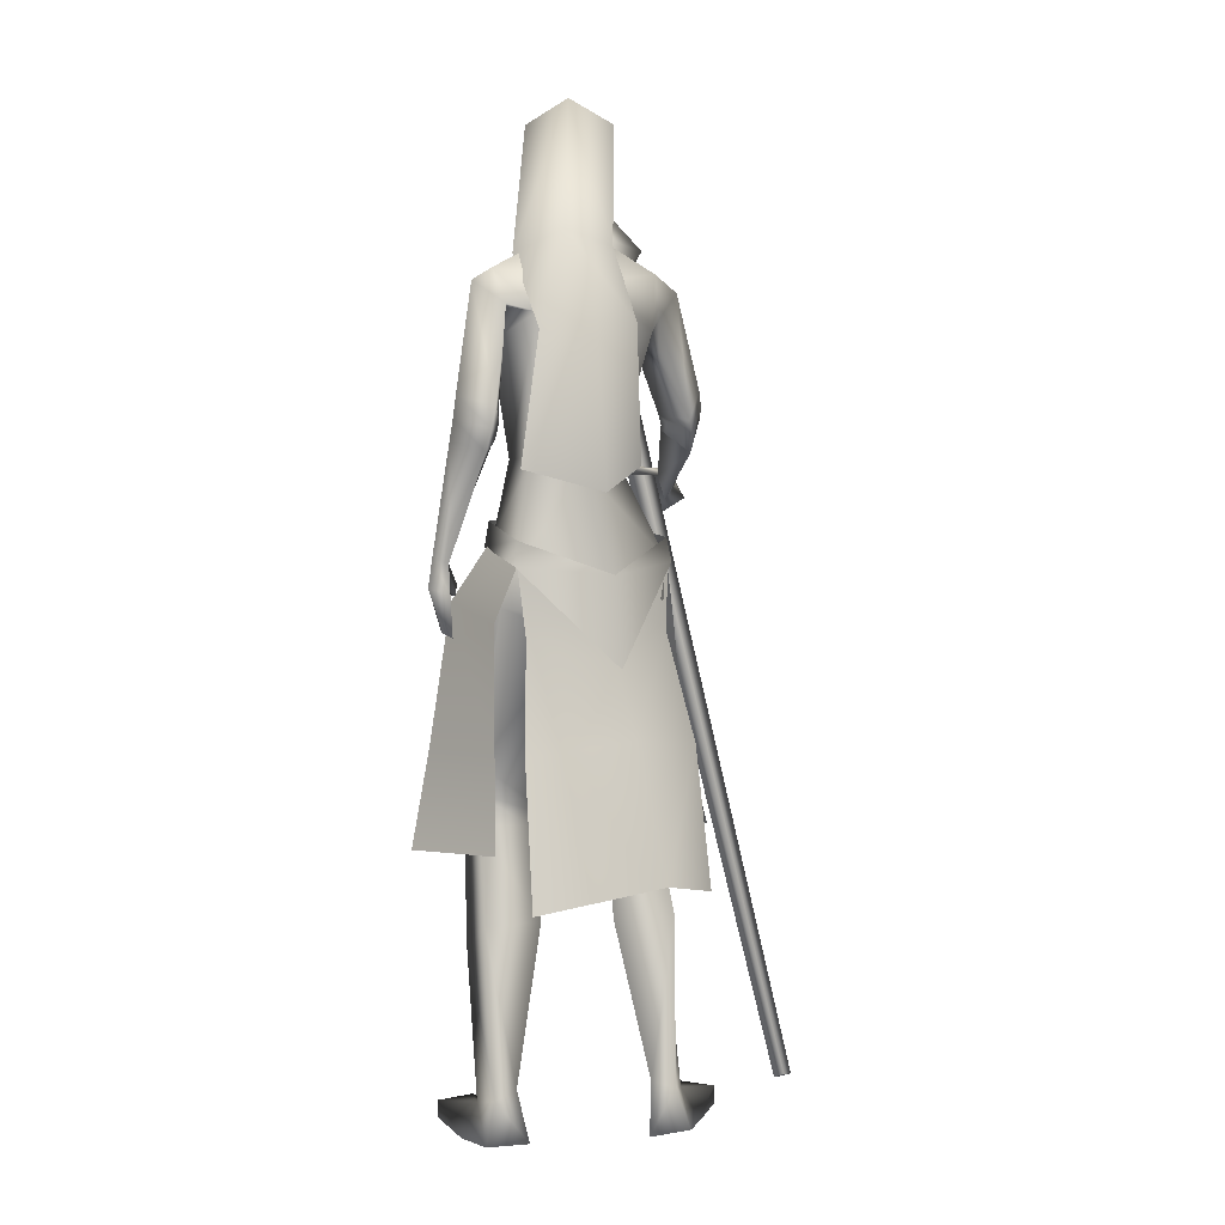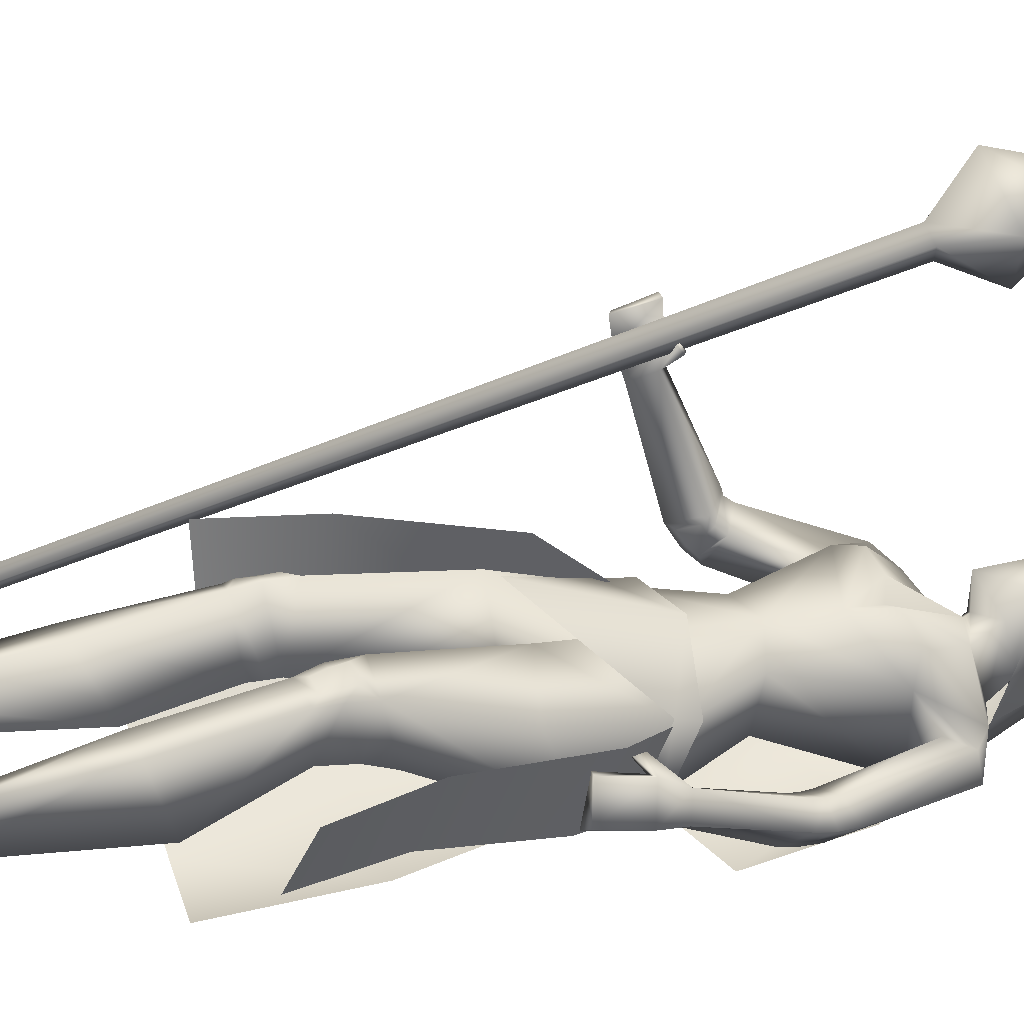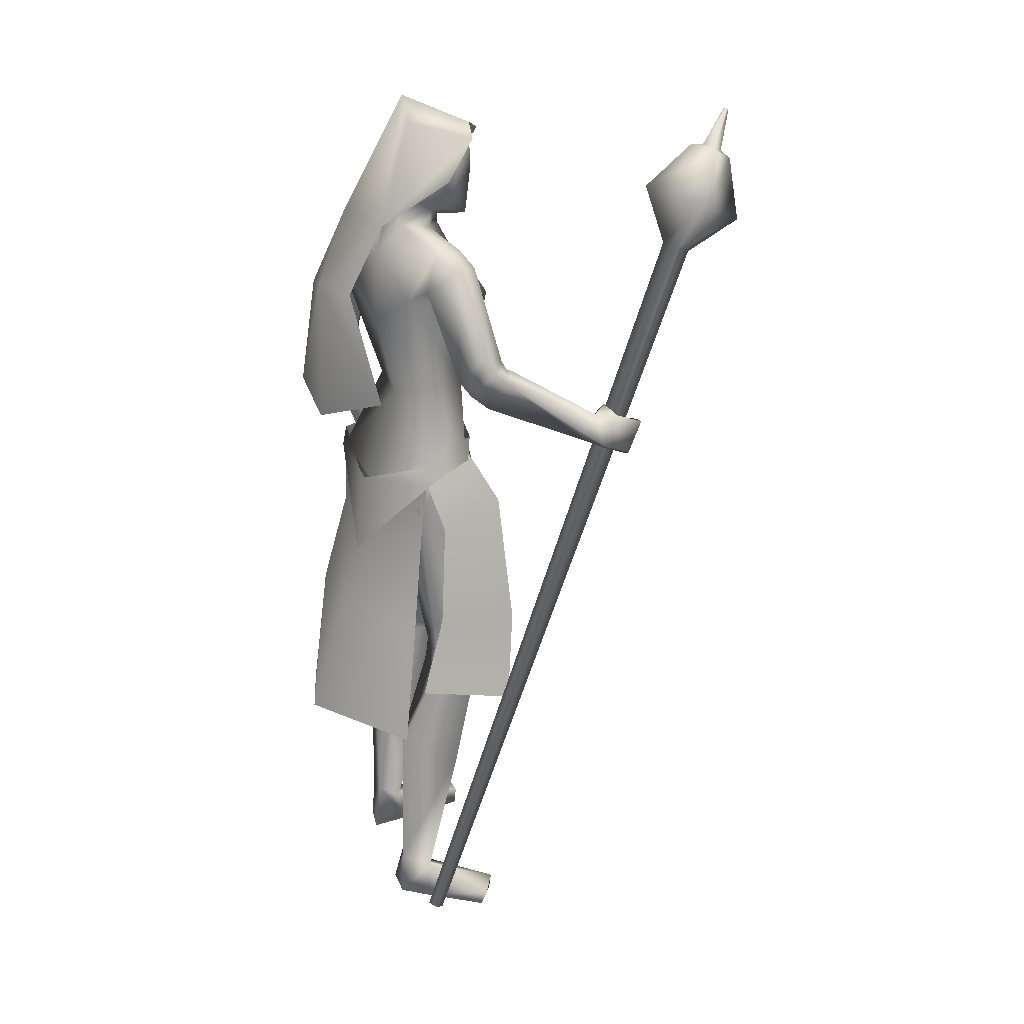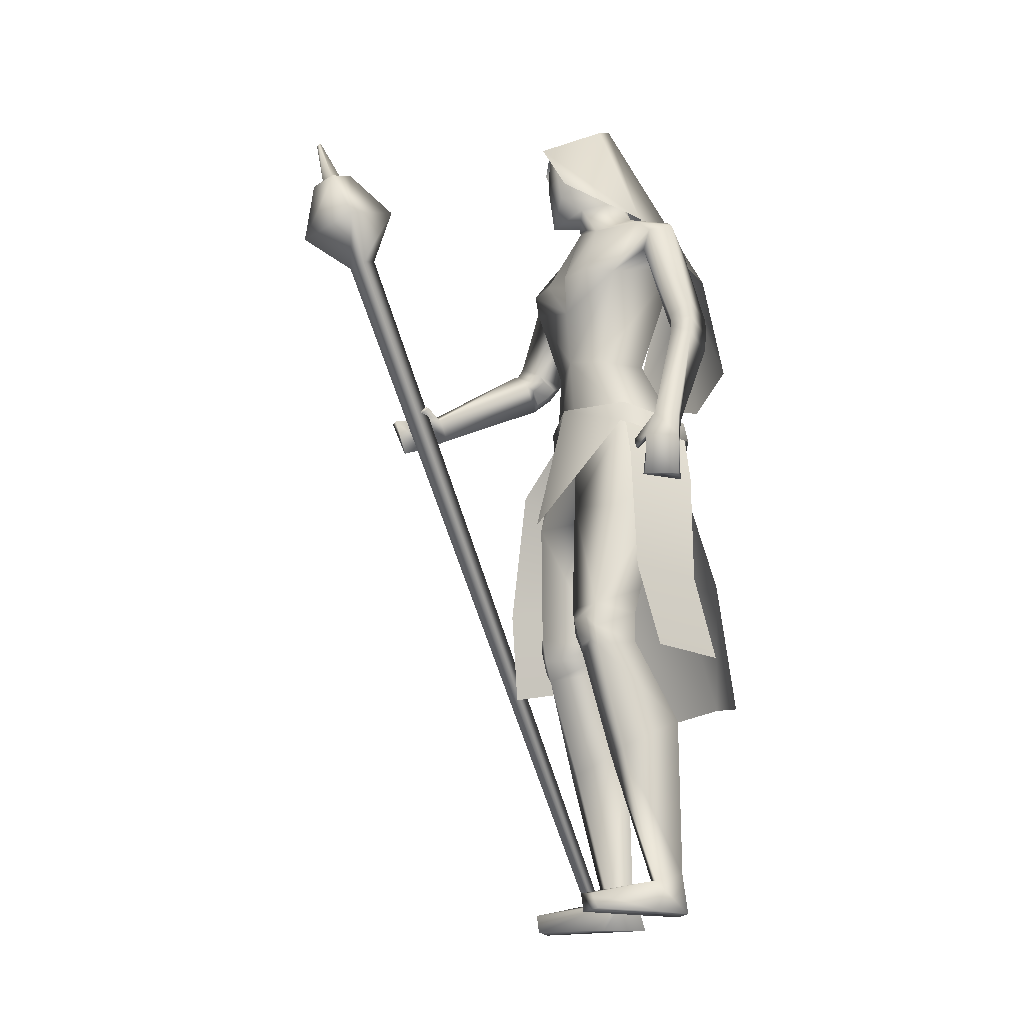
<metadata>
{"format":"obj","ext":"obj","renderer":"f3d","projection":"perspective","resolution":1024,"background":"white","views":[{"elev":3.7,"azim":-176.7,"up":"+Y"},{"elev":6.2,"azim":65.7,"up":"+Z"},{"elev":23.0,"azim":-87.5,"up":"+Y"},{"elev":-18.6,"azim":94.2,"up":"+Y"}]}
</metadata>
<code>
o Cube_Cube.001
v -0.3683 -0.9215 0.0253
v -0.3524 -0.929 0.03535
v -0.364 -0.9318 0.05169
v -0.3799 -0.9243 0.04164
v -0.04095 0.383 0.4727
v -0.01159 0.3691 0.4913
v -0.03314 0.3639 0.5215
v -0.06251 0.3778 0.5029
v -0.1098 0.4716 0.5474
v -0.001946 0.4203 0.6155
v 0.07719 0.4393 0.5047
v -0.03062 0.4907 0.4366
v 0.001688 0.5652 0.5218
v 0.04712 0.5435 0.5505
v 0.01377 0.5355 0.5972
v -0.03166 0.5571 0.5685
v -0.008403 0.5605 0.5661
v 0.01227 0.5506 0.5792
v 0.02744 0.5543 0.5579
v 0.006771 0.5641 0.5448
v 0.0267 0.6298 0.5825
v 0.03207 0.6273 0.5859
v 0.02813 0.6263 0.5914
v 0.02277 0.6289 0.588
v 0.09984 -0.03673 -0.05244
v 0.04495 -0.06537 -0.1679
v 0.1676 -0.1401 -0.06244
v 0.08599 -0.1687 -0.1768
v 0.1153 -0.05305 -0.04378
v 0.1075 -0.01153 -0.05094
v 0.05355 -0.07888 -0.1757
v 0.05029 -0.03889 -0.1679
v -0.09852 -0.09403 -0.1174
v 0.04898 -0.2429 0.1242
v -0.02358 0.4414 -0.1435
v 0.06404 0.4089 -0.09054
v -0.09224 0.4203 -0.06617
v -0.01909 0.6579 -0.0293
v 0.05136 0.6185 -0.01147
v -0.08954 0.6185 -0.01147
v -0.01909 0.6076 0.09749
v 0.038 0.5879 0.1084
v -0.07618 0.5879 0.1084
v 0.0461 0.5052 0.06312
v -0.08428 0.5052 0.06312
v -0.07425 0.3002 -0.1931
v 0.01083 0.2836 -0.2166
v -0.1333 0.2976 -0.1265
v -0.08988 0.03583 -0.1982
v 0.03624 0.0713 -0.251
v -0.1371 0.07558 -0.07117
v 0.03177 0.4228 -0.0711
v -0.08913 0.4228 -0.0271
v -0.0351 0.4221 -0.06673
v 0.01858 0.4072 0.000164
v -0.03322 0.4072 0.01902
v 0.09017 0.3819 -0.1486
v -0.154 0.386 0.04286
v 0.1068 0.3789 -0.086
v -0.09956 0.3788 0.08257
v -0.0676 0.3644 -0.08056
v -0.07272 0.2321 -0.08667
v 0.01952 0.3132 -0.1599
v -0.152 0.2913 -0.01054
v 0.05217 0.2063 0.06217
v 0.1052 0.2729 -0.03467
v -0.05733 0.2517 0.1242
v 0.0462 0.1004 0.05505
v 0.079 0.08729 -0.005626
v -0.01926 0.08729 0.07683
v -0.04516 0.07112 -0.05382
v 0.03275 0.0896 -0.0878
v -0.09216 0.0896 0.017
v 0.1423 0.1847 -0.1855
v -0.2243 0.2008 0.1399
v 0.1359 0.1563 -0.1459
v -0.1877 0.1864 0.1674
v 0.07668 0.1677 -0.2166
v -0.2101 0.152 0.08716
v 0.08103 0.1516 -0.148
v -0.1572 0.1606 0.1298
v 0.1524 0.1143 -0.1849
v -0.2236 0.1521 0.1817
v 0.1417 0.1159 -0.1459
v -0.1862 0.1669 0.1861
v 0.09233 0.09654 -0.2124
v -0.2096 0.09728 0.1432
v 0.09136 0.1084 -0.1484
v -0.159 0.1363 0.1558
v 0.09977 -0.0366 -0.05466
v -0.0726 -0.03664 0.08809
v -0.0851 -0.1022 -0.1014
v 0.04586 -0.07168 -0.167
v -0.1724 -0.07168 0.01616
v 0.07677 -0.216 0.04872
v -0.04236 -0.2257 0.1207
v -0.0335 -0.1962 -0.05774
v 0.07578 -0.1431 -0.1679
v -0.1698 -0.1376 0.001068
v -0.07411 -0.1688 -0.08832
v 0.15 -0.4305 0.008483
v -0.136 -0.4355 0.1083
v 0.1046 -0.4316 0.05359
v -0.07351 -0.4409 0.1209
v 0.03662 -0.4655 -0.03764
v -0.06791 -0.4649 0.004828
v 0.1228 -0.3996 -0.07524
v -0.1573 -0.3962 0.02643
v 0.1558 -0.5125 0.006377
v -0.1454 -0.5123 0.1069
v 0.1122 -0.5211 0.03515
v -0.09354 -0.5234 0.1066
v 0.04121 -0.503 -0.04575
v -0.0788 -0.5072 -0.000297
v 0.1228 -0.5005 -0.06326
v -0.1561 -0.5006 0.03053
v 0.1494 -0.9999 -0.0996
v -0.2314 -0.997 0.01156
v 0.07367 -0.9985 -0.06901
v -0.1503 -1.001 0.009378
v 0.03597 -0.9977 -0.131
v -0.1515 -1.002 -0.06874
v 0.1042 -1 -0.147
v -0.2176 -0.9959 -0.0461
v 0.084 -0.9482 -0.08536
v -0.1613 -0.9494 -0.002172
v 0.125 -0.9425 -0.09054
v -0.1995 -0.9416 0.0117
v 0.0582 -0.9143 -0.1183
v -0.1529 -0.9169 -0.04627
v 0.09028 -0.928 -0.1391
v -0.1923 -0.9271 -0.04627
v 0.203 -0.9731 0.0219
v -0.2517 -0.9731 0.1362
v 0.1491 -0.9674 0.04243
v -0.1944 -0.9674 0.1421
v 0.1476 -0.9991 0.03876
v -0.1938 -0.9991 0.1382
v 0.2023 -0.9991 0.01122
v -0.2539 -0.9991 0.1257
v 0.1681 -0.1845 -0.152
v -0.1432 -0.0111 0.4148
v 0.1795 -0.1867 -0.08915
v -0.128 0.04667 0.4376
v 0.1522 -0.1919 -0.1562
v -0.1285 -0.02056 0.4103
v 0.1681 -0.1849 -0.08572
v -0.1186 0.04848 0.4303
v 0.1899 -0.06781 -0.1102
v -0.1601 0.07178 0.3482
v 0.1839 -0.06638 -0.1559
v -0.1756 0.03747 0.3246
v 0.1576 -0.07543 -0.1595
v -0.1606 0.01801 0.3255
v 0.1674 -0.06864 -0.1131
v -0.1478 0.05971 0.34
v 0.03938 -0.05209 0.04693
v 0.1551 -0.2409 -0.03272
v -0.1535 -0.2428 0.09348
v 0.1988 -0.1168 -0.09271
v -0.1641 0.07226 0.389
v 0.1907 -0.1143 -0.1553
v -0.1941 0.01994 0.365
v 0.1557 -0.1233 -0.1565
v -0.1662 0.004532 0.367
v 0.1696 -0.1166 -0.0938
v -0.1447 0.06286 0.379
v 0.1583 -0.1294 -0.07623
v -0.1006 0.06023 0.3716
v 0.1626 -0.1299 -0.07408
v -0.1012 0.06268 0.3757
v 0.1561 -0.1117 -0.07257
v -0.1082 0.07259 0.3606
v 0.1607 -0.1124 -0.07
v -0.1086 0.07533 0.3651
v 0.0216 -0.6496 -0.08548
v -0.09171 -0.6538 -0.04265
v 0.1055 -0.6495 -0.1385
v -0.1908 -0.6489 -0.03997
v 0.1469 -0.7042 -0.03632
v -0.171 -0.7034 0.06851
v 0.09148 -0.7064 -0.01296
v -0.1121 -0.7086 0.05709
v 0.1212 0.3624 -0.1536
v -0.1877 0.3593 0.09015
v 0.1258 0.3519 -0.1091
v -0.1431 0.3572 0.1138
v 0.08701 0.3266 -0.0973
v -0.0977 0.3321 0.07886
v 0.06533 0.3246 -0.1777
v -0.1613 0.3118 0.02502
v 0.08883 0.2681 0.06293
v 0.04654 0.2681 0.09841
v 0.1273 0.27 0.01618
v -0.006171 0.27 0.1282
v 0.1466 0.1487 -0.1873
v -0.2272 0.1721 0.1581
v 0.1385 0.1342 -0.1476
v -0.1896 0.1706 0.1769
v 0.08352 0.1331 -0.2165
v -0.213 0.1236 0.1097
v 0.08577 0.1288 -0.1498
v -0.1605 0.144 0.1419
v 0.03599 -0.4796 -0.03805
v -0.06906 -0.4841 0.00295
v 0.1274 -0.4471 -0.06402
v -0.1578 -0.447 0.03191
v 0.1555 -0.4764 0.009779
v -0.1414 -0.4763 0.1091
v 0.1087 -0.4827 0.04846
v -0.08143 -0.4855 0.1153
v 0.122 -0.482 0.04466
v -0.09454 -0.484 0.1196
v 0.148 -0.4784 0.02304
v -0.1279 -0.4789 0.116
v 0.1243 -0.5059 0.03654
v -0.1021 -0.5077 0.1143
v 0.148 -0.5015 0.0202
v -0.1306 -0.502 0.1139
v 0.1224 -0.4576 0.05037
v -0.09049 -0.4598 0.1243
v 0.1449 -0.4555 0.02756
v -0.1218 -0.4563 0.1178
v 0.0811 0.1289 -0.164
v -0.1693 0.1373 0.1324
v 0.07981 0.1314 -0.2024
v -0.1994 0.1256 0.114
v 0.08535 0.1134 -0.1643
v -0.1694 0.1295 0.1432
v 0.0856 0.1082 -0.1989
v -0.1969 0.1092 0.1354
v 0.07745 0.1463 -0.1652
v -0.1694 0.1495 0.1204
v 0.07546 0.1524 -0.2018
v -0.198 0.141 0.1002
v 0.001045 0.4072 0.03257
v 0.05273 0.2633 0.06284
v -0.01909 0.4873 -0.05869
v 0.01841 0.4723 -0.04354
v -0.05659 0.4723 -0.04354
v -0.01909 0.56 -0.07972
v 0.03929 0.5291 0.003579
v -0.07747 0.5291 0.003579
v 0.03536 0.6162 -0.003812
v -0.07354 0.6162 -0.003812
v -0.01909 0.6308 -0.006967
v 0.02505 0.4535 0.02854
v -0.06323 0.4535 0.02854
v -0.01909 0.4305 0.0349
v 0.02804 0.5758 0.08504
v -0.06621 0.5758 0.08504
v -0.01909 0.59 0.09734
v 0.03451 0.4797 0.07115
v -0.07269 0.4797 0.07115
v -0.01909 0.4325 0.0887
v 0.2258 -0.5324 -0.1089
v 0.08034 -0.524 -0.2134
v -0.2412 -0.505 0.0122
v -0.1857 -0.538 0.1795
v -0.1839 -0.1681 0.05414
v -0.08518 -0.1421 0.1549
v -0.1732 -0.06537 0.01511
v -0.07211 -0.03684 0.08788
v 0.05697 -0.007977 0.06789
v -0.1105 -0.2416 -0.1317
v -0.1741 -0.03889 0.02037
v -0.1823 -0.07888 0.02223
v -0.06883 -0.01153 0.09702
v -0.09079 -0.0541 0.09497
v -0.186 -0.5667 -0.2225
v 0.01944 -0.6098 -0.2504
v -0.1008 -0.2364 -0.1209
v 0.0365 -0.1902 -0.1713
v -0.09136 -0.1053 -0.1096
v 0.05016 -0.07547 -0.171
v -0.1763 -0.07547 0.01908
v -0.1743 -0.1902 0.005567
v -0.2492 -0.6098 -0.02496
v -0.1338 -0.3487 -0.1602
v 0.03357 -0.3713 -0.2211
v -0.2228 -0.3713 -0.005963
v 0.04301 0.5727 -0.000117
v -0.08119 0.5727 -0.000117
v -0.01909 0.5954 -0.04334
v 0.03607 0.5278 0.0781
v -0.07425 0.5278 0.0781
v -0.01909 0.5221 0.09965
v 0.038 0.5879 0.1084
v 0.2019 -0.374 -0.07128
v 0.08514 -0.3695 -0.1777
v -0.2022 -0.3591 0.04752
v -0.1257 -0.3811 0.1851
f 1 2 3
f 1 3 4
f 1 5 6
f 1 6 2
f 2 6 7
f 2 7 3
f 3 7 8
f 3 8 4
f 5 1 4
f 5 4 8
f 5 8 9
f 5 9 12
f 8 7 10
f 8 10 9
f 7 6 11
f 7 11 10
f 6 5 12
f 6 12 11
f 11 12 13
f 11 13 14
f 10 11 14
f 10 14 15
f 9 10 15
f 9 15 16
f 12 9 16
f 12 16 13
f 13 16 17
f 13 17 20
f 16 15 18
f 16 18 17
f 15 14 19
f 15 19 18
f 14 13 20
f 14 20 19
f 19 20 21
f 19 21 22
f 18 19 22
f 18 22 23
f 17 18 23
f 17 23 24
f 20 17 24
f 20 24 21
f 21 24 23
f 21 23 22
f 26 25 27
f 26 27 28
f 29 31 32
f 29 32 30
f 31 265 33
f 31 33 32
f 29 30 264
f 29 264 34
f 36 35 38
f 36 38 39
f 38 35 37
f 38 37 40
f 39 38 41
f 39 41 42
f 41 38 40
f 41 40 43
f 36 39 42
f 36 42 44
f 43 40 37
f 43 37 45
f 35 36 47
f 35 47 46
f 48 37 35
f 48 35 46
f 46 47 50
f 46 50 49
f 51 48 46
f 51 46 49
f 52 55 59
f 52 59 57
f 60 56 53
f 60 53 58
f 52 57 61
f 52 61 54
f 61 58 53
f 61 53 54
f 61 57 63
f 61 63 62
f 64 58 61
f 64 61 62
f 66 65 68
f 66 68 69
f 68 65 67
f 68 67 70
f 62 63 72
f 62 72 71
f 73 64 62
f 73 62 71
f 63 66 69
f 63 69 72
f 70 67 64
f 70 64 73
f 71 72 93
f 71 93 92
f 94 73 71
f 94 71 92
f 72 69 90
f 72 90 93
f 91 70 73
f 91 73 94
f 93 98 100
f 93 100 92
f 100 99 94
f 100 94 92
f 117 119 121
f 117 121 123
f 122 120 118
f 122 118 124
f 129 121 119
f 129 119 125
f 120 122 130
f 120 130 126
f 131 123 121
f 131 121 129
f 122 124 132
f 122 132 130
f 127 117 123
f 127 123 131
f 124 118 128
f 124 128 132
f 127 125 135
f 127 135 133
f 136 126 128
f 136 128 134
f 117 127 133
f 117 133 139
f 134 128 118
f 134 118 140
f 125 119 137
f 125 137 135
f 138 120 126
f 138 126 136
f 119 117 139
f 119 139 137
f 140 118 120
f 140 120 138
f 135 137 139
f 135 139 133
f 140 138 136
f 140 136 134
f 141 143 147
f 141 147 145
f 148 144 142
f 148 142 146
f 68 157 90
f 68 90 69
f 91 157 68
f 91 68 70
f 90 157 95
f 90 95 158
f 96 157 91
f 96 91 159
f 90 158 98
f 90 98 93
f 99 159 91
f 99 91 94
f 149 160 162
f 149 162 151
f 163 161 150
f 163 150 152
f 160 143 141
f 160 141 162
f 142 144 161
f 142 161 163
f 151 162 164
f 151 164 153
f 165 163 152
f 165 152 154
f 162 141 145
f 162 145 164
f 146 142 163
f 146 163 165
f 166 147 143
f 166 143 160
f 144 148 167
f 144 167 161
f 153 164 166
f 153 166 155
f 167 165 154
f 167 154 156
f 164 145 147
f 164 147 166
f 148 146 165
f 148 165 167
f 166 160 170
f 166 170 168
f 171 161 167
f 171 167 169
f 155 166 168
f 155 168 172
f 169 167 156
f 169 156 173
f 160 149 174
f 160 174 170
f 175 150 161
f 175 161 171
f 149 155 172
f 149 172 174
f 173 156 150
f 173 150 175
f 172 168 170
f 172 170 174
f 171 169 173
f 171 173 175
f 115 178 176
f 115 176 113
f 177 179 116
f 177 116 114
f 178 131 129
f 178 129 176
f 130 132 179
f 130 179 177
f 109 180 178
f 109 178 115
f 179 181 110
f 179 110 116
f 180 127 131
f 180 131 178
f 132 128 181
f 132 181 179
f 111 182 180
f 111 180 109
f 181 183 112
f 181 112 110
f 182 125 127
f 182 127 180
f 128 126 183
f 128 183 181
f 113 176 182
f 113 182 111
f 183 177 114
f 183 114 112
f 176 129 125
f 176 125 182
f 126 130 177
f 126 177 183
f 95 97 105
f 95 105 103
f 106 97 96
f 106 96 104
f 98 158 101
f 98 101 107
f 102 159 99
f 102 99 108
f 97 98 107
f 97 107 105
f 108 99 97
f 108 97 106
f 101 158 95
f 101 95 103
f 96 159 102
f 96 102 104
f 82 84 149
f 82 149 151
f 150 85 83
f 150 83 152
f 82 151 153
f 82 153 86
f 154 152 83
f 154 83 87
f 84 88 155
f 84 155 149
f 156 89 85
f 156 85 150
f 86 153 155
f 86 155 88
f 156 154 87
f 156 87 89
f 59 186 184
f 59 184 57
f 185 187 60
f 185 60 58
f 186 76 74
f 186 74 184
f 75 77 187
f 75 187 185
f 66 188 186
f 66 186 59
f 187 189 67
f 187 67 60
f 188 80 76
f 188 76 186
f 77 81 189
f 77 189 187
f 63 190 188
f 63 188 66
f 189 191 64
f 189 64 67
f 190 78 80
f 190 80 188
f 81 79 191
f 81 191 189
f 57 184 190
f 57 190 63
f 191 185 58
f 191 58 64
f 184 74 78
f 184 78 190
f 79 75 185
f 79 185 191
f 97 100 98
f 99 100 97
f 95 157 97
f 97 157 96
f 59 194 66
f 67 195 60
f 55 192 194
f 55 194 59
f 195 193 56
f 195 56 60
f 65 66 194
f 65 194 192
f 195 67 65
f 195 65 193
f 76 198 196
f 76 196 74
f 197 199 77
f 197 77 75
f 198 84 82
f 198 82 196
f 83 85 199
f 83 199 197
f 74 196 200
f 74 200 78
f 201 197 75
f 201 75 79
f 196 82 86
f 196 86 200
f 87 83 197
f 87 197 201
f 80 202 198
f 80 198 76
f 199 203 81
f 199 81 77
f 202 88 84
f 202 84 198
f 85 89 203
f 85 203 199
f 107 206 204
f 107 204 105
f 205 207 108
f 205 108 106
f 206 115 113
f 206 113 204
f 114 116 207
f 114 207 205
f 101 208 206
f 101 206 107
f 207 209 102
f 207 102 108
f 208 109 115
f 208 115 206
f 116 110 209
f 116 209 207
f 105 204 210
f 105 210 103
f 211 205 106
f 211 106 104
f 204 113 111
f 204 111 210
f 112 114 205
f 112 205 211
f 210 111 216
f 210 216 212
f 217 112 211
f 217 211 213
f 103 210 212
f 103 212 220
f 213 211 104
f 213 104 221
f 109 208 214
f 109 214 218
f 215 209 110
f 215 110 219
f 208 101 222
f 208 222 214
f 223 102 209
f 223 209 215
f 111 109 218
f 111 218 216
f 219 110 112
f 219 112 217
f 101 103 220
f 101 220 222
f 221 104 102
f 221 102 223
f 220 212 214
f 220 214 222
f 215 213 221
f 215 221 223
f 212 216 218
f 212 218 214
f 219 217 213
f 219 213 215
f 88 202 224
f 88 224 228
f 225 203 89
f 225 89 229
f 202 80 232
f 202 232 224
f 233 81 203
f 233 203 225
f 200 86 230
f 200 230 226
f 231 87 201
f 231 201 227
f 78 200 226
f 78 226 234
f 227 201 79
f 227 79 235
f 86 88 228
f 86 228 230
f 229 89 87
f 229 87 231
f 80 78 234
f 80 234 232
f 235 79 81
f 235 81 233
f 234 226 224
f 234 224 232
f 225 227 235
f 225 235 233
f 226 230 228
f 226 228 224
f 229 231 227
f 229 227 225
f 192 55 236
f 192 236 237
f 236 56 193
f 236 193 237
f 65 192 237
f 237 193 65
f 253 247 239
f 253 239 242
f 240 248 254
f 240 254 243
f 238 241 242
f 238 242 239
f 243 241 238
f 243 238 240
f 250 244 246
f 250 246 252
f 246 245 251
f 246 251 252
f 255 249 247
f 255 247 253
f 248 249 255
f 248 255 254
f 52 239 247
f 52 247 55
f 248 240 53
f 248 53 56
f 52 54 238
f 52 238 239
f 238 54 53
f 238 53 240
f 55 247 249
f 55 249 236
f 249 248 56
f 249 56 236
f 262 260 261
f 262 261 263
f 269 34 264
f 269 264 268
f 267 266 33
f 267 33 265
f 269 268 266
f 269 266 267
f 274 275 273
f 274 273 272
f 274 272 277
f 274 277 276
f 273 280 279
f 273 279 272
f 280 271 270
f 280 270 279
f 277 272 279
f 277 279 281
f 281 279 270
f 281 270 278
f 242 282 285
f 242 285 253
f 282 244 250
f 282 250 285
f 245 283 286
f 245 286 251
f 283 243 254
f 283 254 286
f 244 282 284
f 244 284 246
f 282 242 241
f 282 241 284
f 243 283 284
f 243 284 241
f 283 245 246
f 283 246 284
f 286 287 252
f 286 252 251
f 285 250 252
f 285 252 287
f 286 254 255
f 286 255 287
f 285 287 255
f 285 255 253
f 27 289 290
f 27 290 28
f 289 256 257
f 289 257 290
f 260 291 292
f 260 292 261
f 291 258 259
f 291 259 292

</code>
